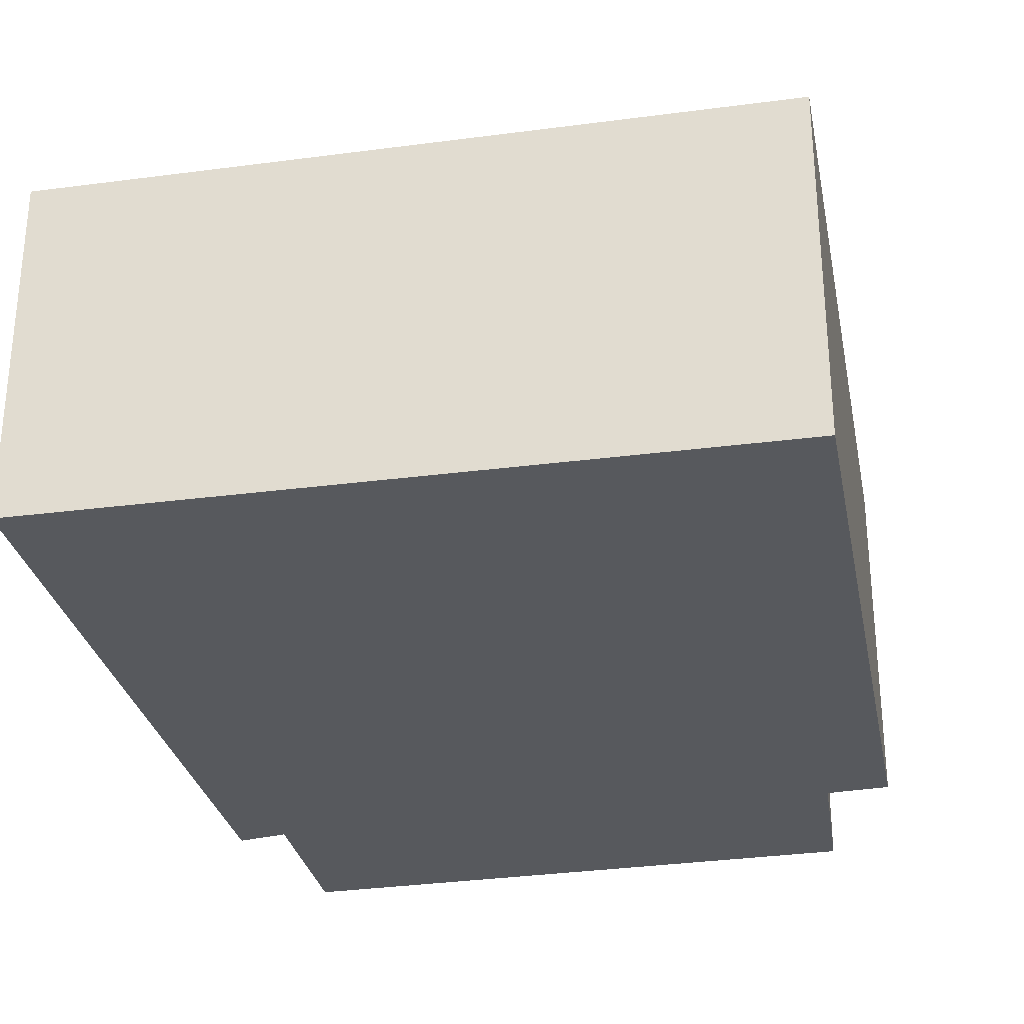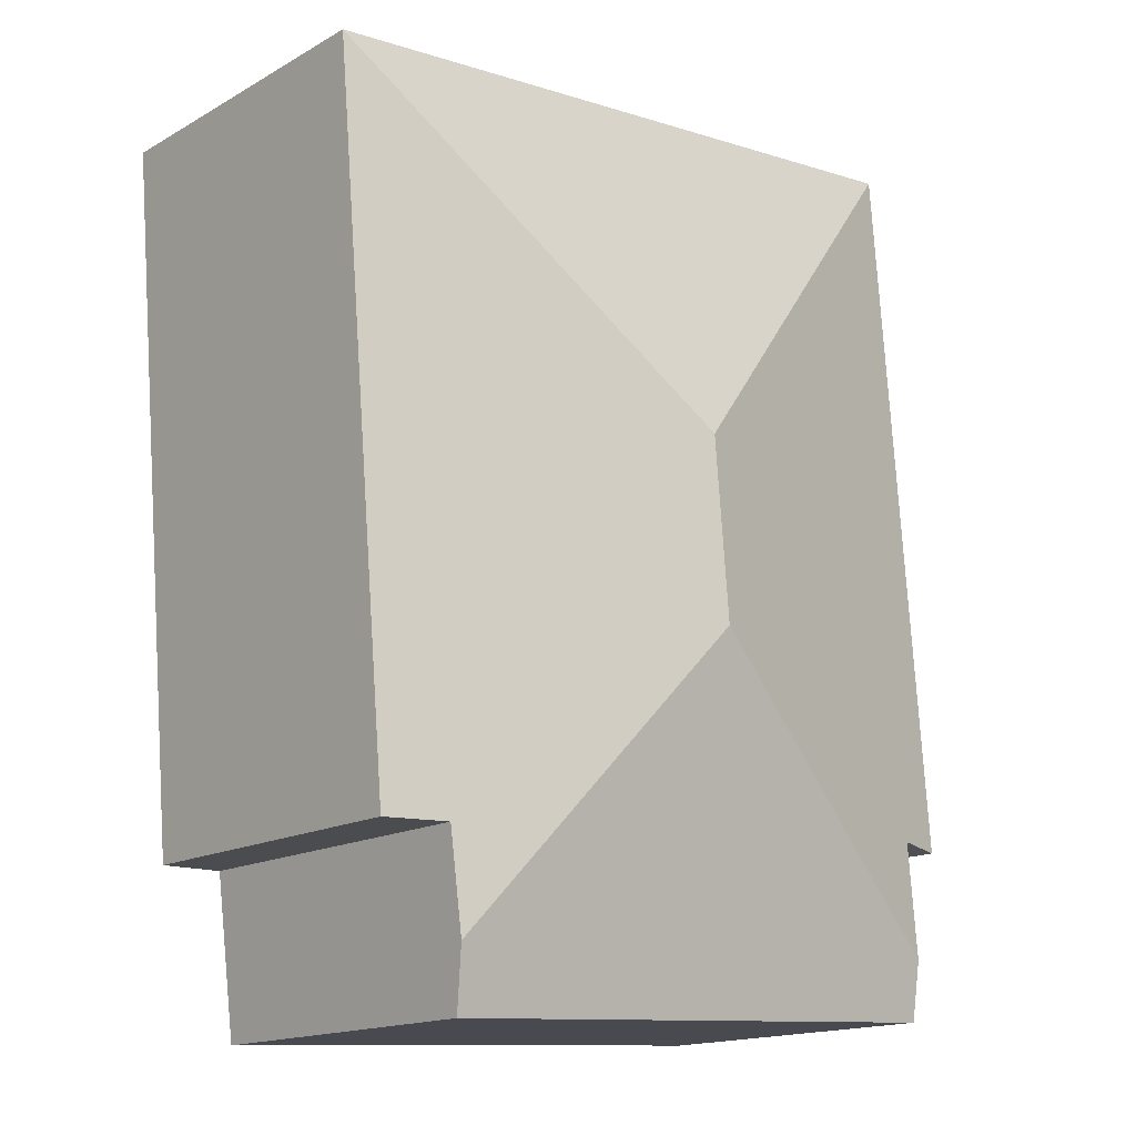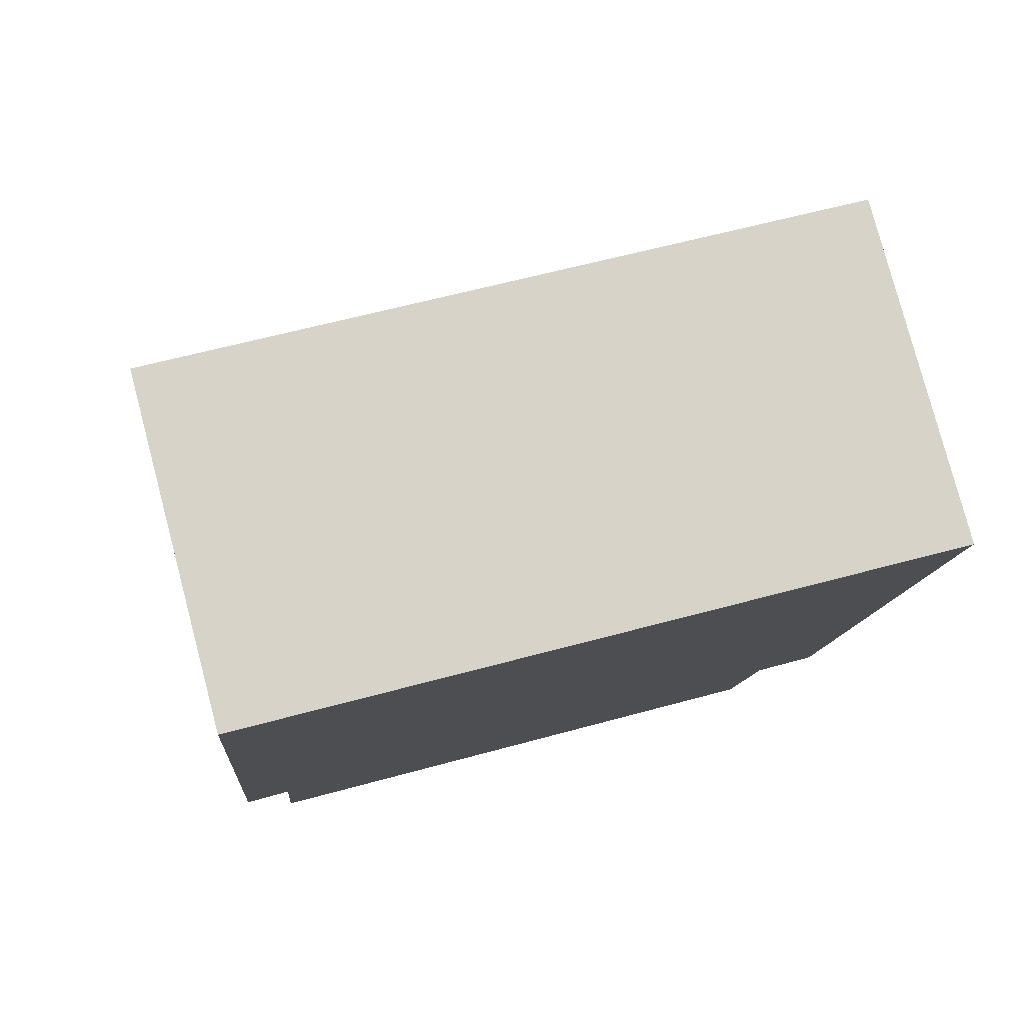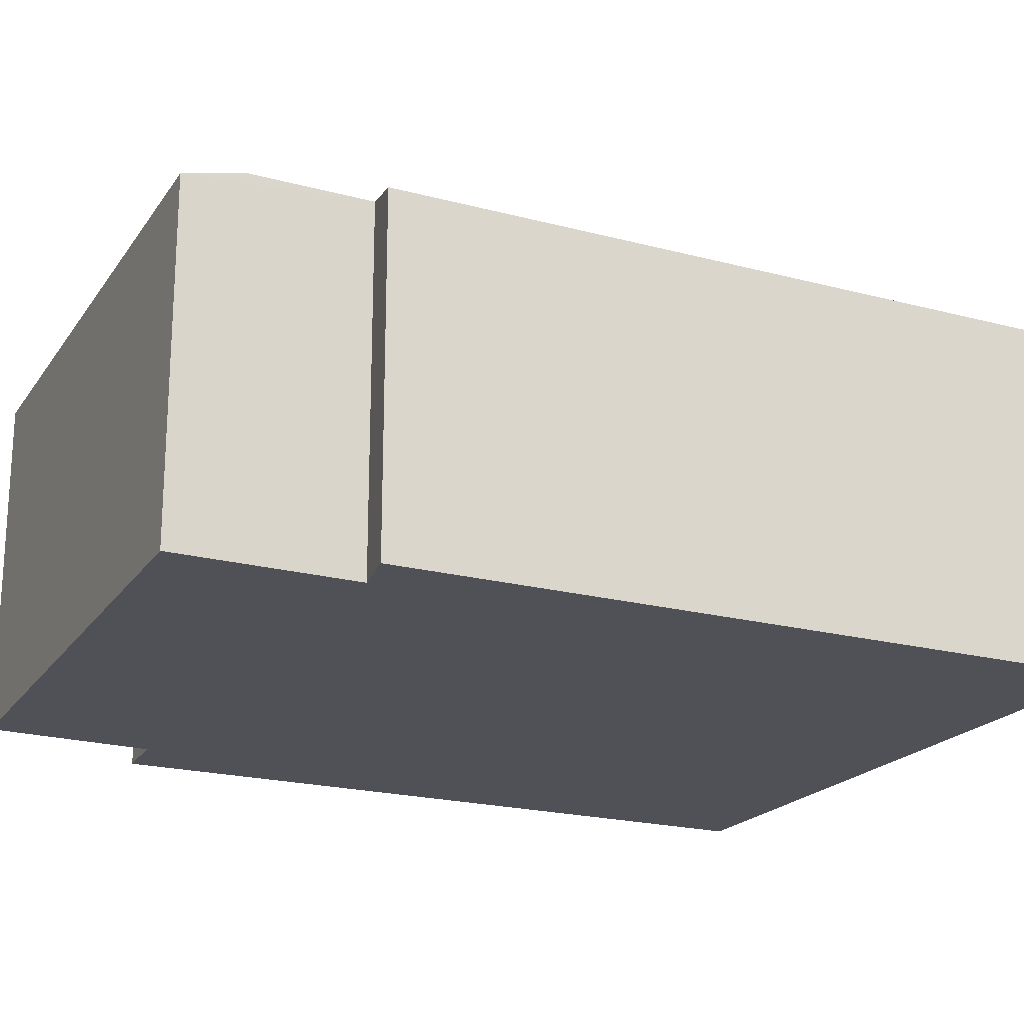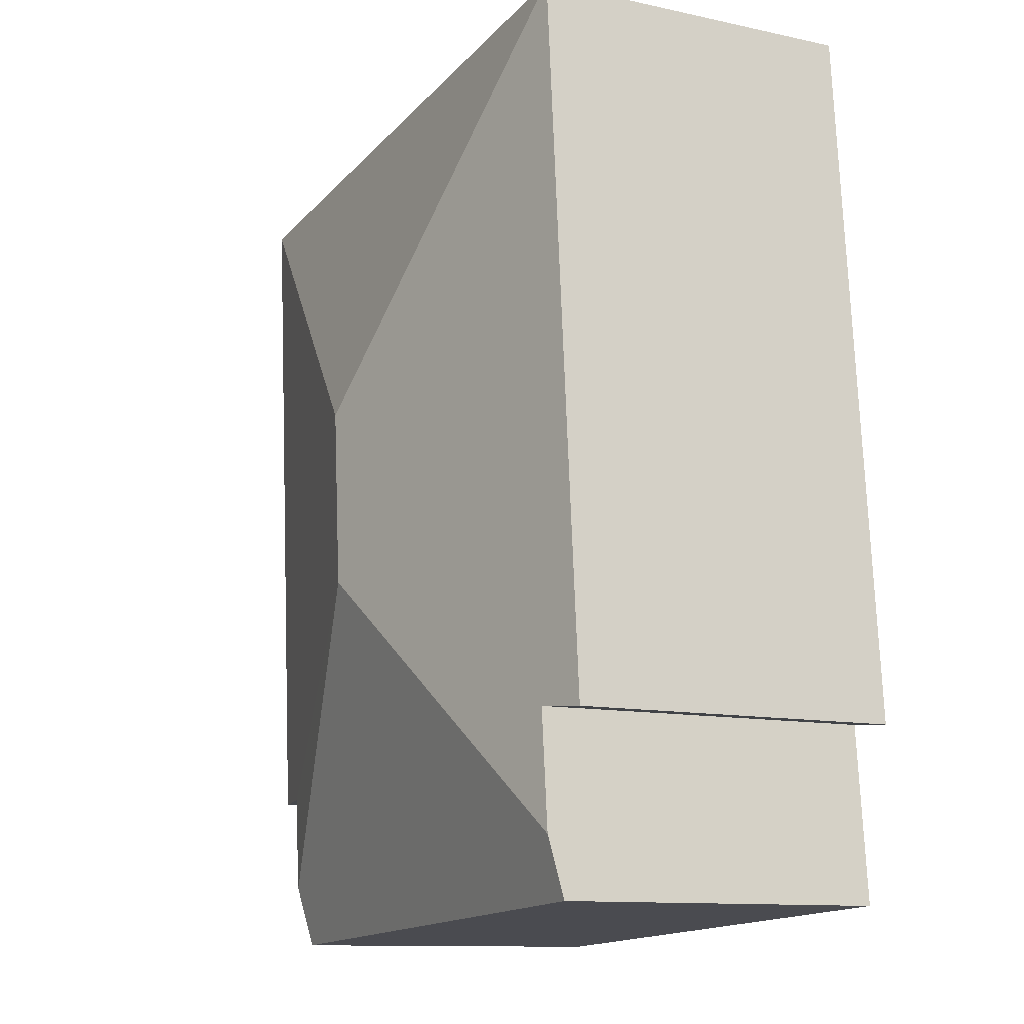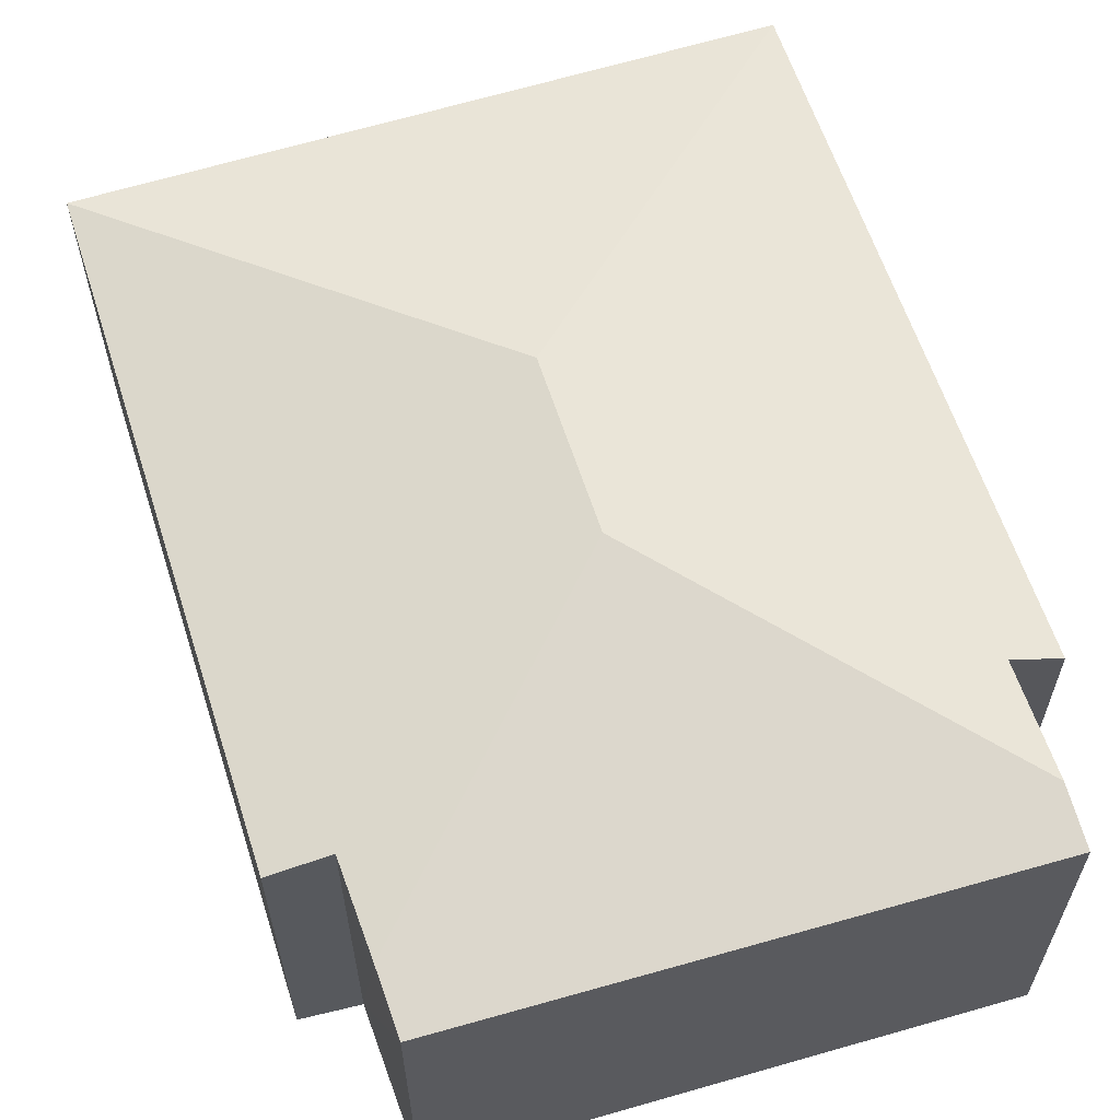
<metadata>
{"format":"obj","ext":"obj","renderer":"f3d","projection":"perspective","resolution":1024,"background":"white","views":[{"elev":-29.6,"azim":15.8,"up":"+Y"},{"elev":-15.9,"azim":139.1,"up":"+Z"},{"elev":79.2,"azim":-14.8,"up":"+Z"},{"elev":-20.5,"azim":-111.1,"up":"+Y"},{"elev":-11.6,"azim":-117.5,"up":"+Z"},{"elev":60.8,"azim":167.0,"up":"+Y"}]}
</metadata>
<code>
v  2.391 2.654 2.165
v  0.371 2.133 4.554
v  4.768 2.133 4.183
v  2.296 2.654 1.018
v  3.994 2.23 -0.271
v  3.916 2.236 -0.897
v  4.389 2.137 -0.277
v  0.219 2.119 -1.084
v  3.866 2.142 -1.293
v  0.253 2.208 -0.709
v  0.319 2.209 0.028
v  0 2.135 1.307e-16
v  0.219 6.638e-17 -1.084
v  0.319 -1.715e-18 0.028
v  0.253 4.341e-17 -0.709
v  0 0 0
v  0.371 -2.789e-16 4.554
v  3.994 1.659e-17 -0.271
v  4.389 1.696e-17 -0.277
v  3.866 7.917e-17 -1.293
v  4.768 -2.561e-16 4.183
v  3.916 5.493e-17 -0.897
g defaultobject
f 1 2 3
f 4 5 6
f 5 4 3
f 3 4 1
f 3 7 5
f 8 6 9
f 6 8 4
f 4 8 10
f 2 11 12
f 11 2 4
f 4 2 1
f 4 10 11
f 8 11 10
f 11 8 13
f 11 13 14
f 14 13 15
f 16 2 12
f 2 16 17
f 14 12 11
f 12 14 16
f 7 18 5
f 18 7 19
f 20 8 9
f 8 20 13
f 17 3 2
f 3 17 21
f 3 19 7
f 19 3 21
f 18 6 5
f 6 18 9
f 9 18 20
f 20 18 22
f 16 21 17
f 21 16 14
f 21 14 15
f 21 15 13
f 21 13 18
f 18 13 20
f 18 20 22
f 19 21 18

</code>
